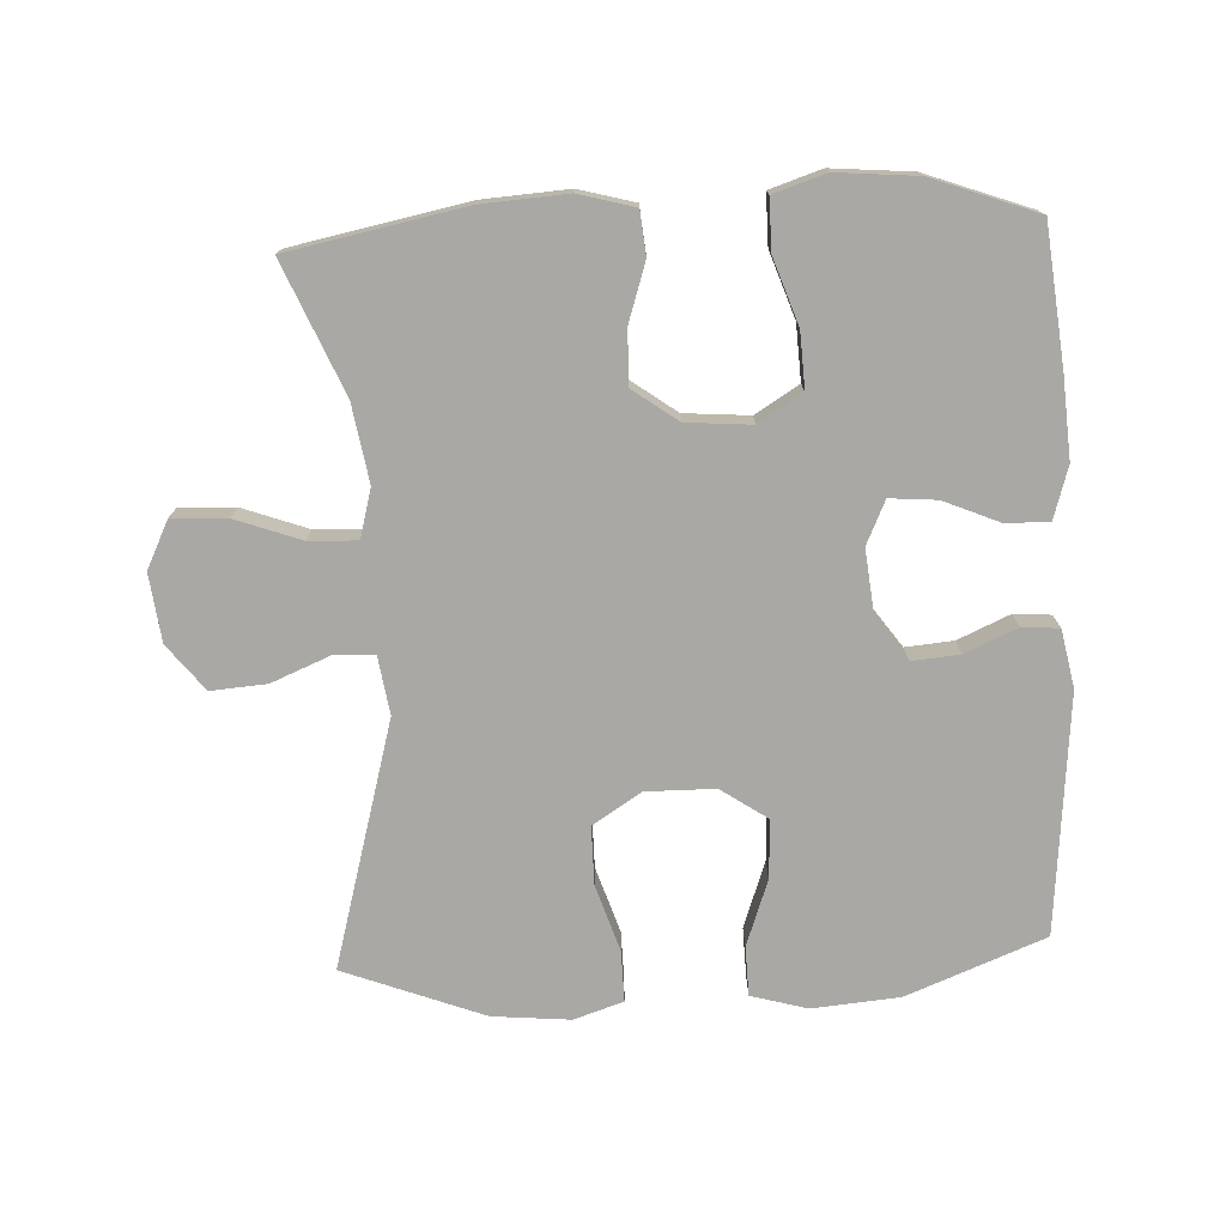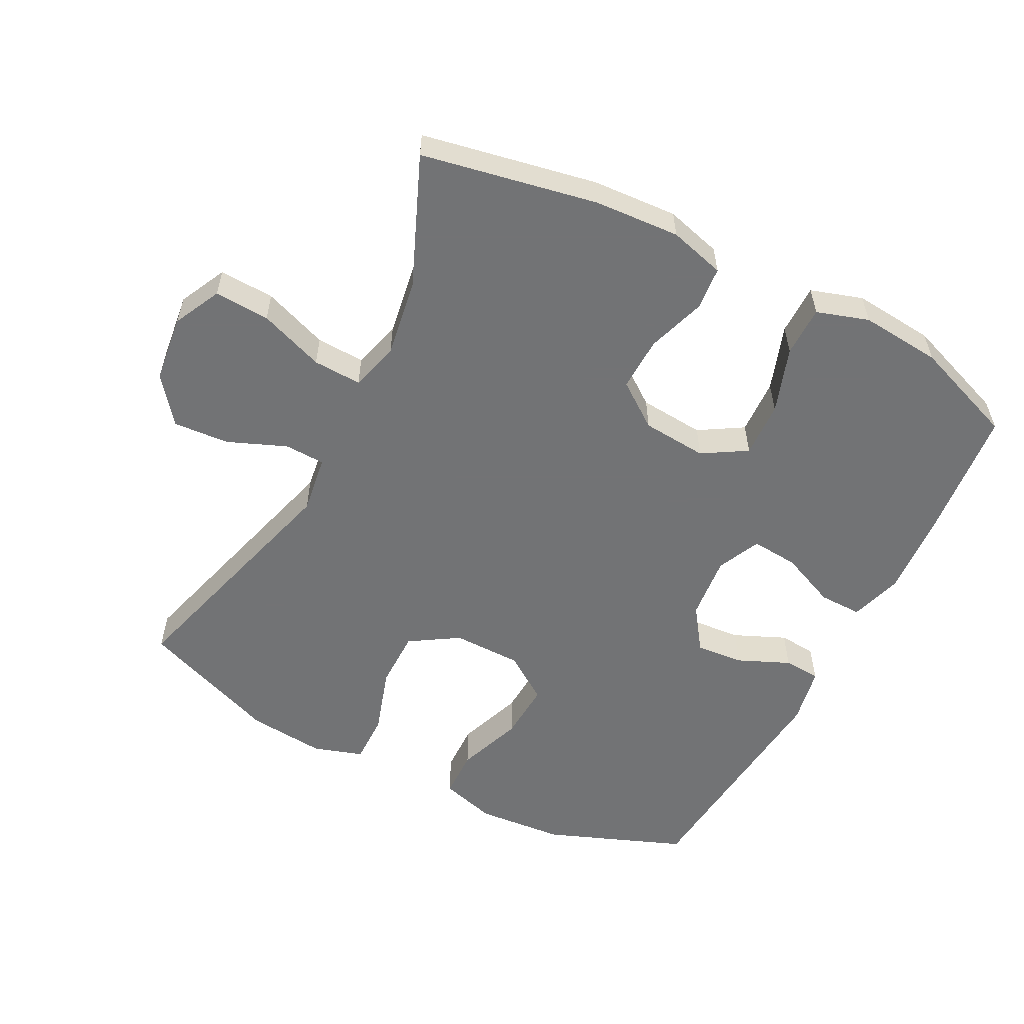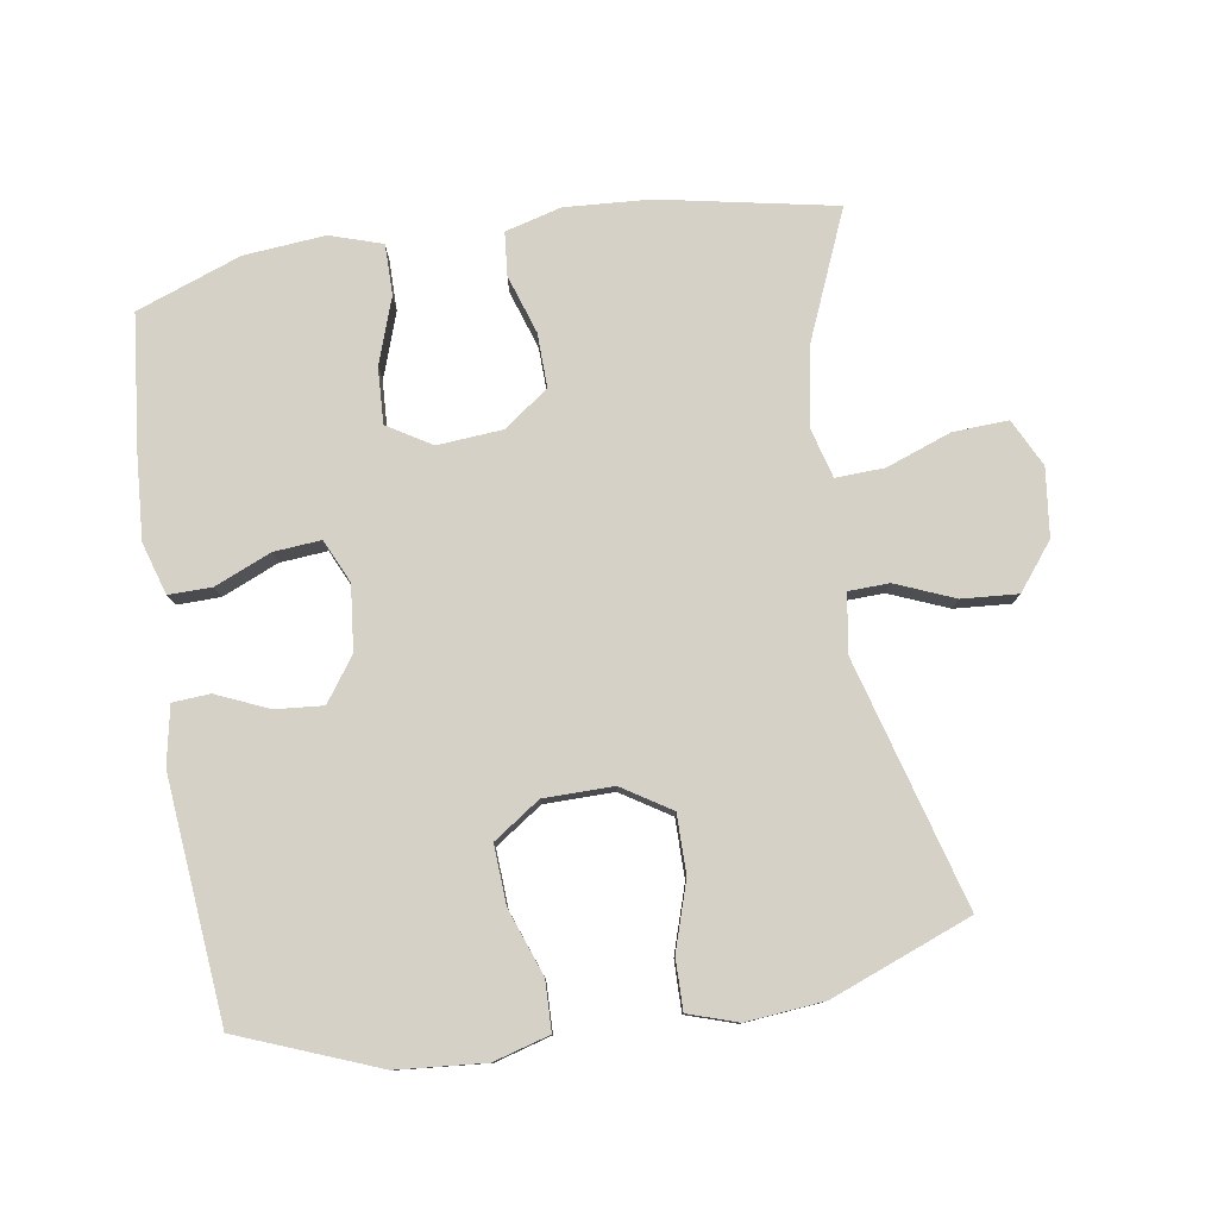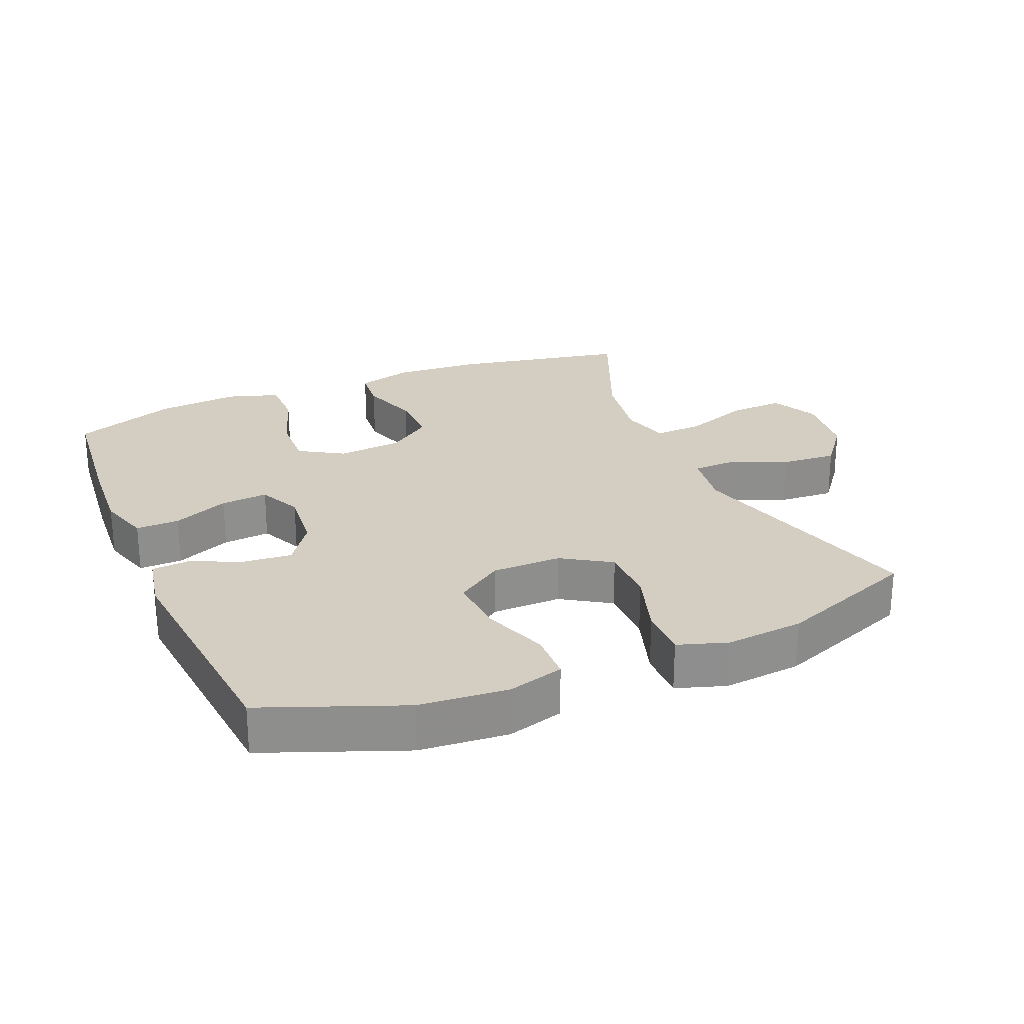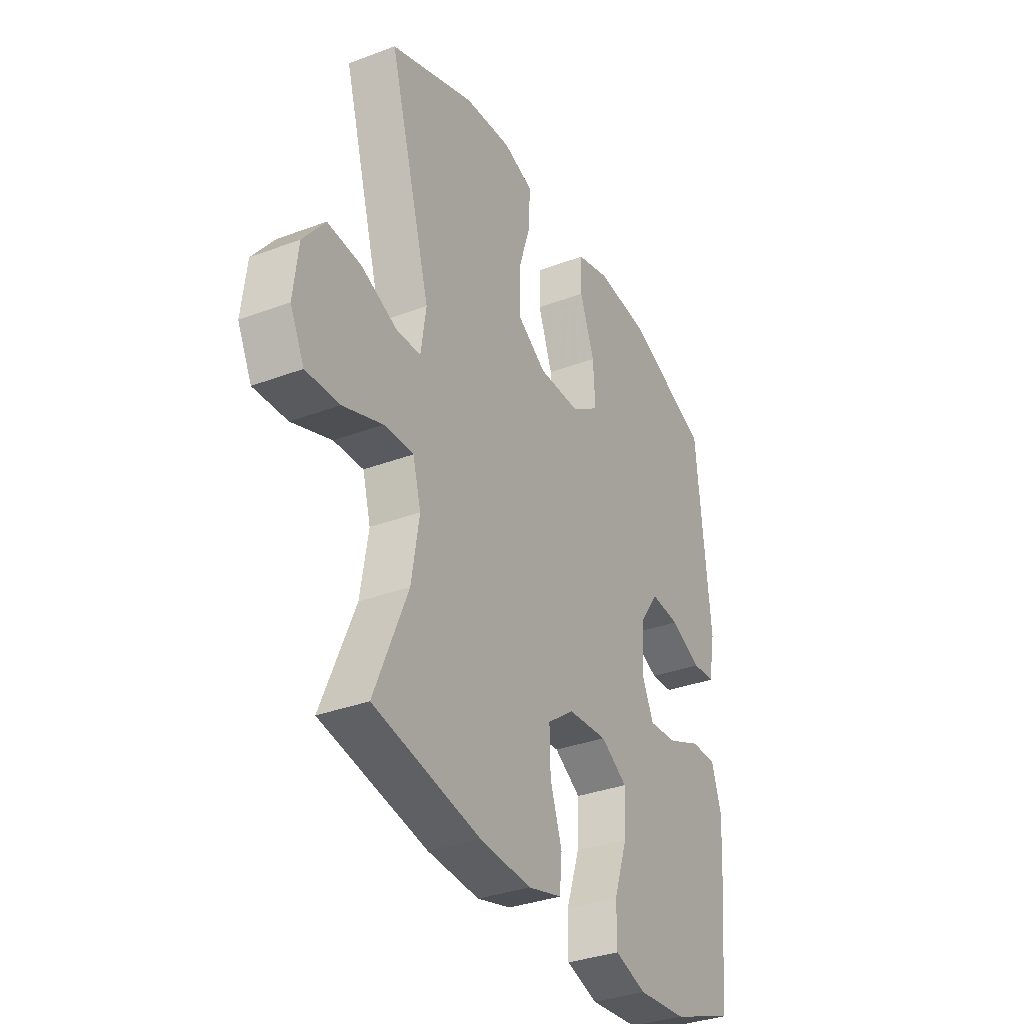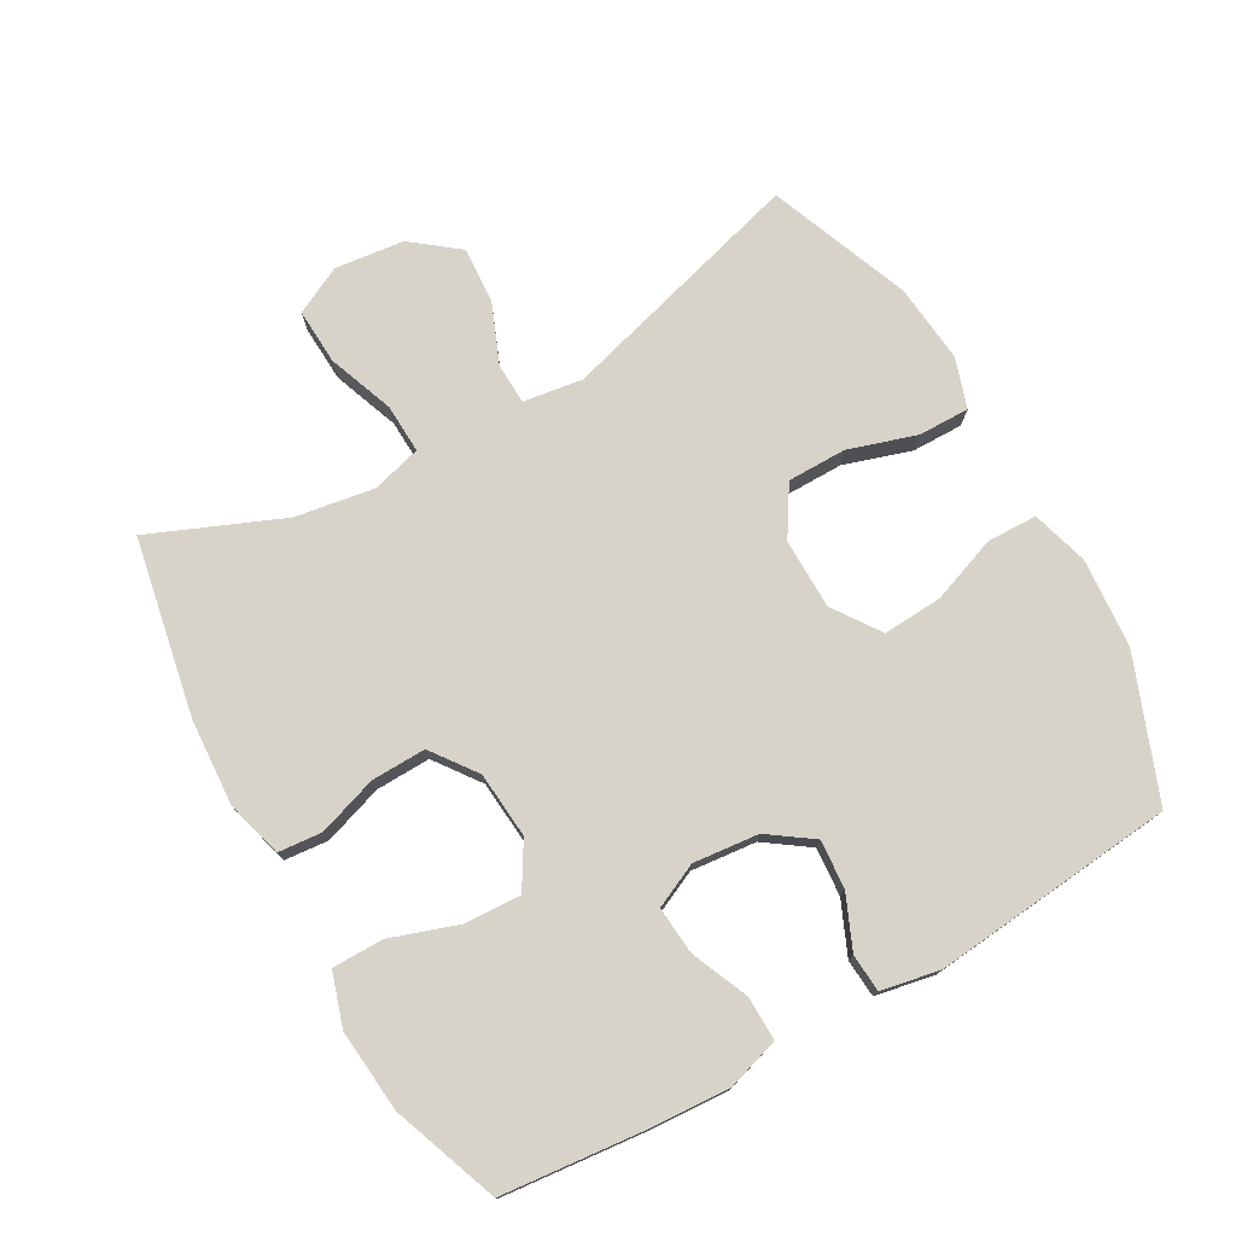
<metadata>
{"format":"obj","ext":"obj","renderer":"f3d","projection":"perspective","resolution":1024,"background":"white","views":[{"elev":-75.2,"azim":-177.1,"up":"+Y"},{"elev":-55.9,"azim":152.7,"up":"+Y"},{"elev":79.0,"azim":-8.9,"up":"+Y"},{"elev":25.3,"azim":-22.9,"up":"+Y"},{"elev":-34.1,"azim":117.0,"up":"+Z"},{"elev":76.0,"azim":-119.6,"up":"+Y"}]}
</metadata>
<code>
v -0.5 0.07 -0.5
v -0.521 0.07 -0.294
v -0.529 0.07 -0.172
v -0.505 0.07 -0.094
v -0.44 0.07 -0.095
v -0.356 0.07 -0.131
v -0.285 0.07 -0.137
v -0.255 0.07 -0.072
v -0.265 0.07 0.025
v -0.311 0.07 0.09
v -0.383 0.07 0.084
v -0.461 0.07 0.05
v -0.517 0.07 0.054
v -0.534 0.07 0.141
v -0.5 0.07 0.5
v -0.292 0.07 0.581
v -0.16 0.07 0.592
v -0.076 0.07 0.568
v -0.074 0.07 0.494
v -0.11 0.07 0.395
v -0.115 0.07 0.307
v -0.045 0.07 0.259
v 0.059 0.07 0.258
v 0.132 0.07 0.304
v 0.132 0.07 0.392
v 0.1 0.07 0.492
v 0.099 0.07 0.568
v 0.173 0.07 0.592
v 0.29 0.07 0.581
v 0.5 0.07 0.5
v 0.396 0.07 0.132
v 0.409 0.07 0.044
v 0.47 0.07 0.042
v 0.558 0.07 0.078
v 0.642 0.07 0.084
v 0.696 0.07 0.015
v 0.708 0.07 -0.087
v 0.673 0.07 -0.158
v 0.59 0.07 -0.154
v 0.492 0.07 -0.118
v 0.419 0.07 -0.115
v 0.399 0.07 -0.188
v 0.418 0.07 -0.305
v 0.5 0.07 -0.5
v 0.237 0.07 -0.551
v 0.109 0.07 -0.559
v 0.025 0.07 -0.536
v 0.019 0.07 -0.471
v 0.048 0.07 -0.383
v 0.05 0.07 -0.302
v -0.017 0.07 -0.253
v -0.115 0.07 -0.245
v -0.181 0.07 -0.285
v -0.177 0.07 -0.369
v -0.143 0.07 -0.468
v -0.143 0.07 -0.544
v -0.221 0.07 -0.569
v -0.343 0.07 -0.558
v -0.5 0 -0.5
v -0.521 0 -0.294
v -0.529 0 -0.172
v -0.505 0 -0.094
v -0.44 0 -0.095
v -0.356 0 -0.131
v -0.285 0 -0.137
v -0.255 0 -0.072
v -0.265 0 0.025
v -0.311 0 0.09
v -0.383 0 0.084
v -0.461 0 0.05
v -0.517 0 0.054
v -0.534 0 0.141
v -0.5 0 0.5
v -0.292 0 0.581
v -0.16 0 0.592
v -0.076 0 0.568
v -0.074 0 0.494
v -0.11 0 0.395
v -0.115 0 0.307
v -0.045 0 0.259
v 0.059 0 0.258
v 0.132 0 0.304
v 0.132 0 0.392
v 0.1 0 0.492
v 0.099 0 0.568
v 0.173 0 0.592
v 0.29 0 0.581
v 0.5 0 0.5
v 0.396 0 0.132
v 0.409 0 0.044
v 0.47 0 0.042
v 0.558 0 0.078
v 0.642 0 0.084
v 0.696 0 0.015
v 0.708 0 -0.087
v 0.673 0 -0.158
v 0.59 0 -0.154
v 0.492 0 -0.118
v 0.419 0 -0.115
v 0.399 0 -0.188
v 0.418 0 -0.305
v 0.5 0 -0.5
v 0.237 0 -0.551
v 0.109 0 -0.559
v 0.025 0 -0.536
v 0.019 0 -0.471
v 0.048 0 -0.383
v 0.05 0 -0.302
v -0.017 0 -0.253
v -0.115 0 -0.245
v -0.181 0 -0.285
v -0.177 0 -0.369
v -0.143 0 -0.468
v -0.143 0 -0.544
v -0.221 0 -0.569
v -0.343 0 -0.558
f 54 55 56 57
f 53 54 57 58
f 46 47 48 49
f 46 49 50
f 43 44 45 46
f 42 43 46 50
f 41 42 50 51
f 37 38 39 40
f 37 40 41
f 36 37 41
f 33 34 35 36
f 32 33 36 41
f 31 32 41 51
f 25 26 27 28
f 24 25 28 29
f 17 18 19 20
f 17 20 21
f 16 17 21
f 15 16 21
f 14 15 21 22
f 11 12 13 14
f 10 11 14 22
f 3 4 5 6
f 3 6 7
f 2 3 7
f 53 58 1 2
f 52 53 2 7
f 51 52 7 8
f 31 51 8 9
f 24 29 30 31
f 23 24 31 9
f 9 10 22 23
f 115 114 113 112
f 116 115 112 111
f 107 106 105 104
f 108 107 104
f 104 103 102 101
f 108 104 101 100
f 109 108 100 99
f 98 97 96 95
f 99 98 95
f 99 95 94
f 94 93 92 91
f 99 94 91 90
f 109 99 90 89
f 86 85 84 83
f 87 86 83 82
f 78 77 76 75
f 79 78 75
f 79 75 74
f 79 74 73
f 80 79 73 72
f 72 71 70 69
f 80 72 69 68
f 64 63 62 61
f 65 64 61
f 65 61 60
f 60 59 116 111
f 65 60 111 110
f 66 65 110 109
f 67 66 109 89
f 89 88 87 82
f 67 89 82 81
f 81 80 68 67
f 1 59 60 2
f 2 60 61 3
f 3 61 62 4
f 4 62 63 5
f 5 63 64 6
f 6 64 65 7
f 7 65 66 8
f 8 66 67 9
f 9 67 68 10
f 10 68 69 11
f 11 69 70 12
f 12 70 71 13
f 13 71 72 14
f 14 72 73 15
f 15 73 74 16
f 16 74 75 17
f 17 75 76 18
f 18 76 77 19
f 19 77 78 20
f 20 78 79 21
f 21 79 80 22
f 22 80 81 23
f 23 81 82 24
f 24 82 83 25
f 25 83 84 26
f 26 84 85 27
f 27 85 86 28
f 28 86 87 29
f 29 87 88 30
f 30 88 89 31
f 31 89 90 32
f 32 90 91 33
f 33 91 92 34
f 34 92 93 35
f 35 93 94 36
f 36 94 95 37
f 37 95 96 38
f 38 96 97 39
f 39 97 98 40
f 40 98 99 41
f 41 99 100 42
f 42 100 101 43
f 43 101 102 44
f 44 102 103 45
f 45 103 104 46
f 46 104 105 47
f 47 105 106 48
f 48 106 107 49
f 49 107 108 50
f 50 108 109 51
f 51 109 110 52
f 52 110 111 53
f 53 111 112 54
f 54 112 113 55
f 55 113 114 56
f 56 114 115 57
f 57 115 116 58
f 58 116 59 1

</code>
